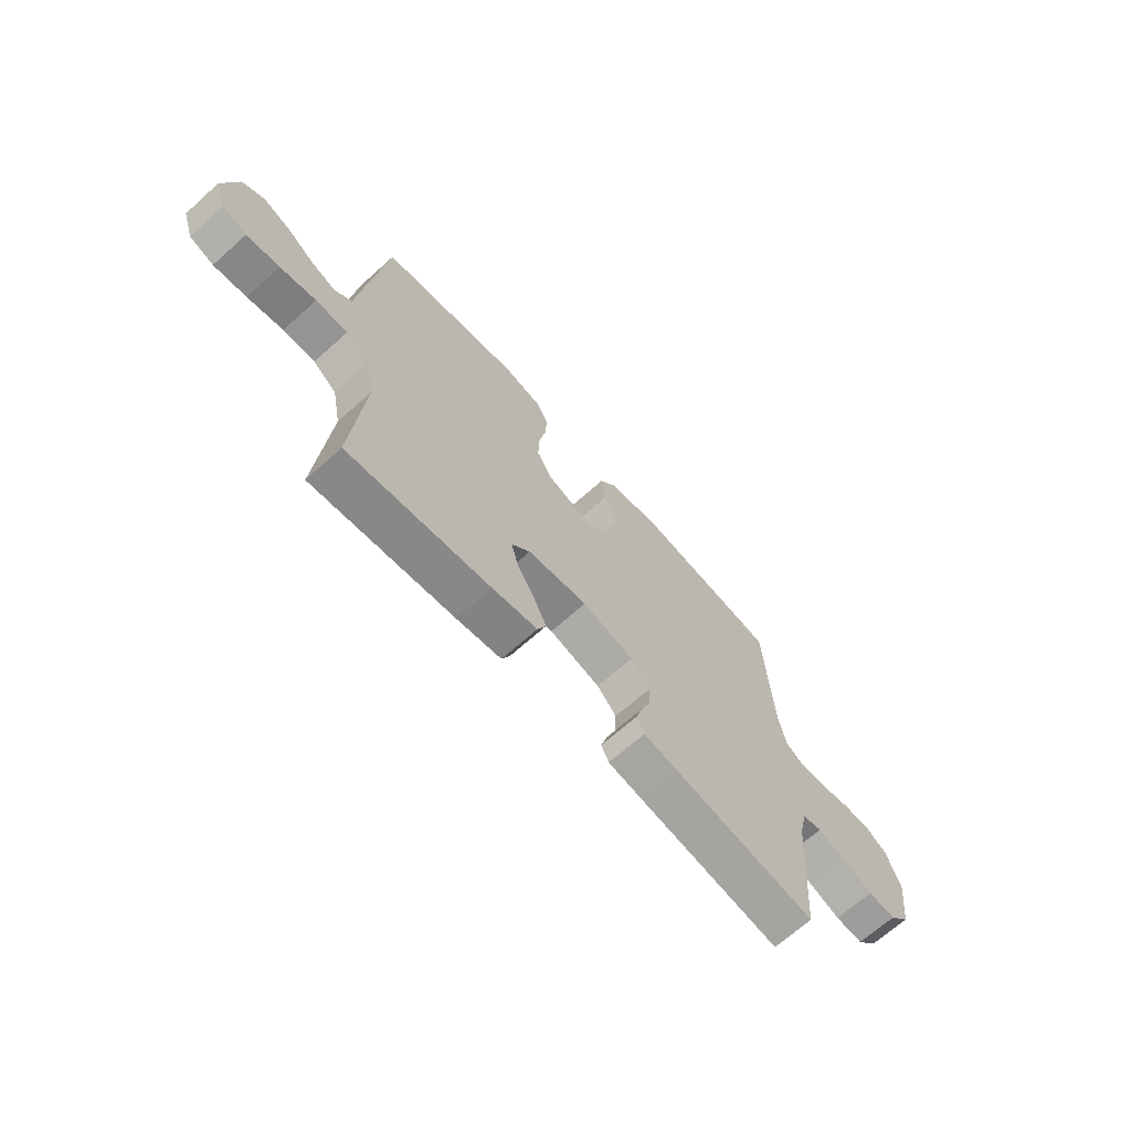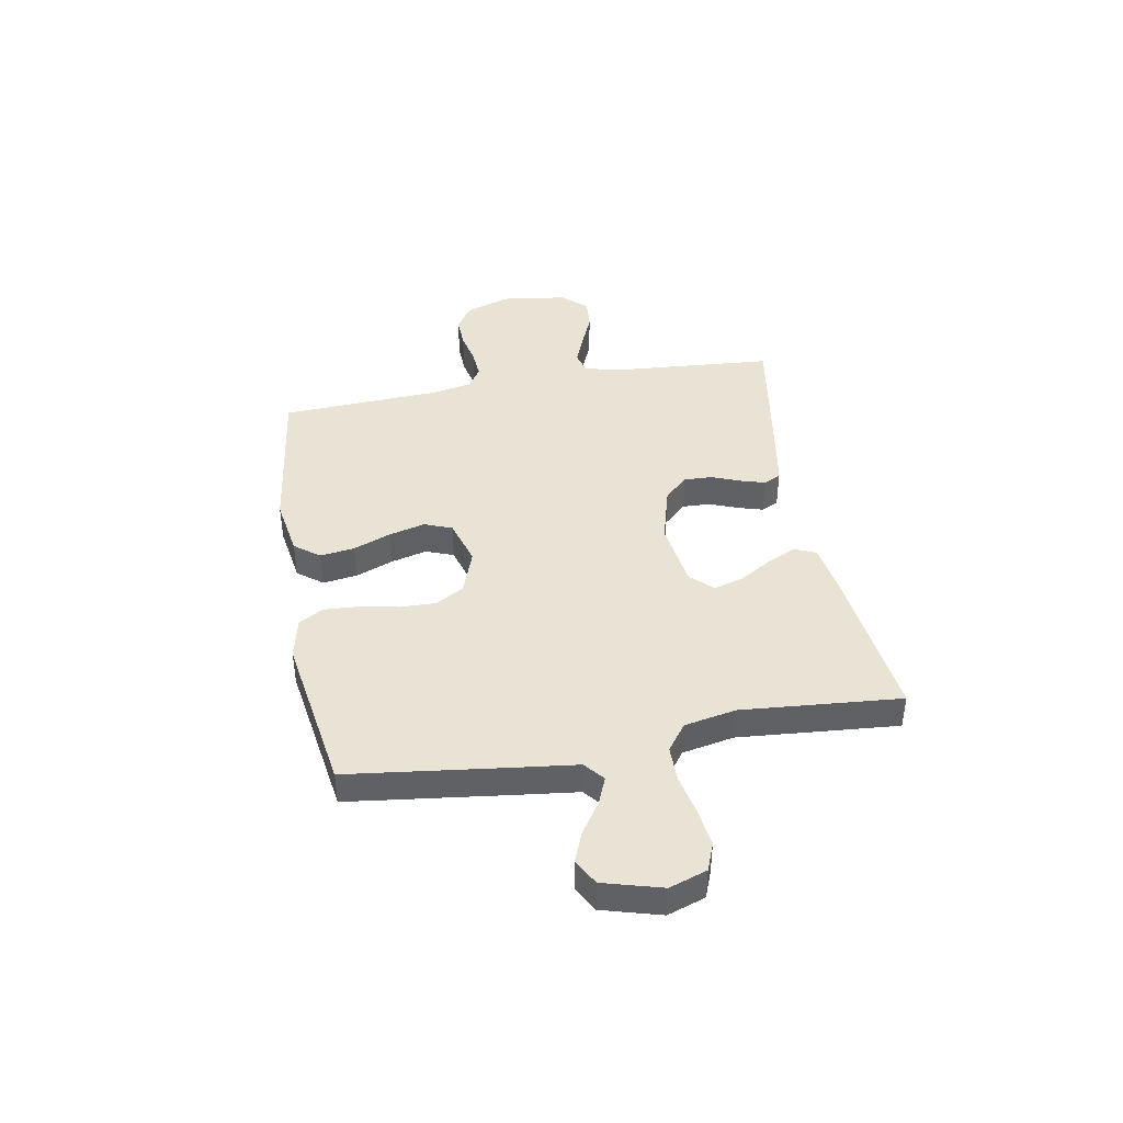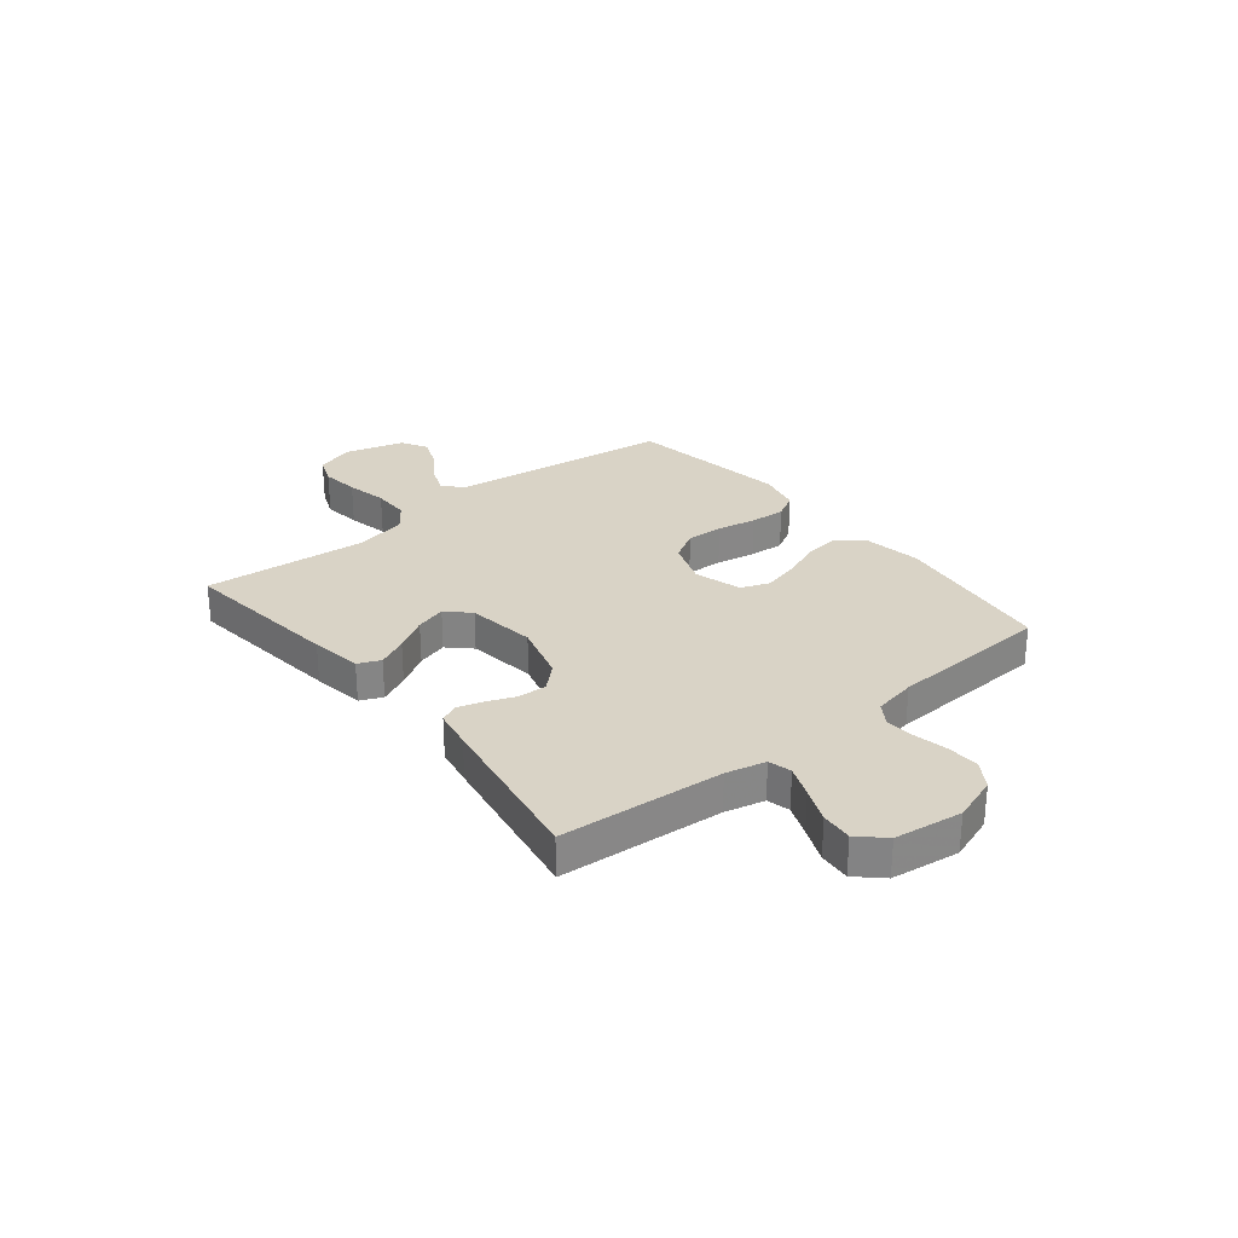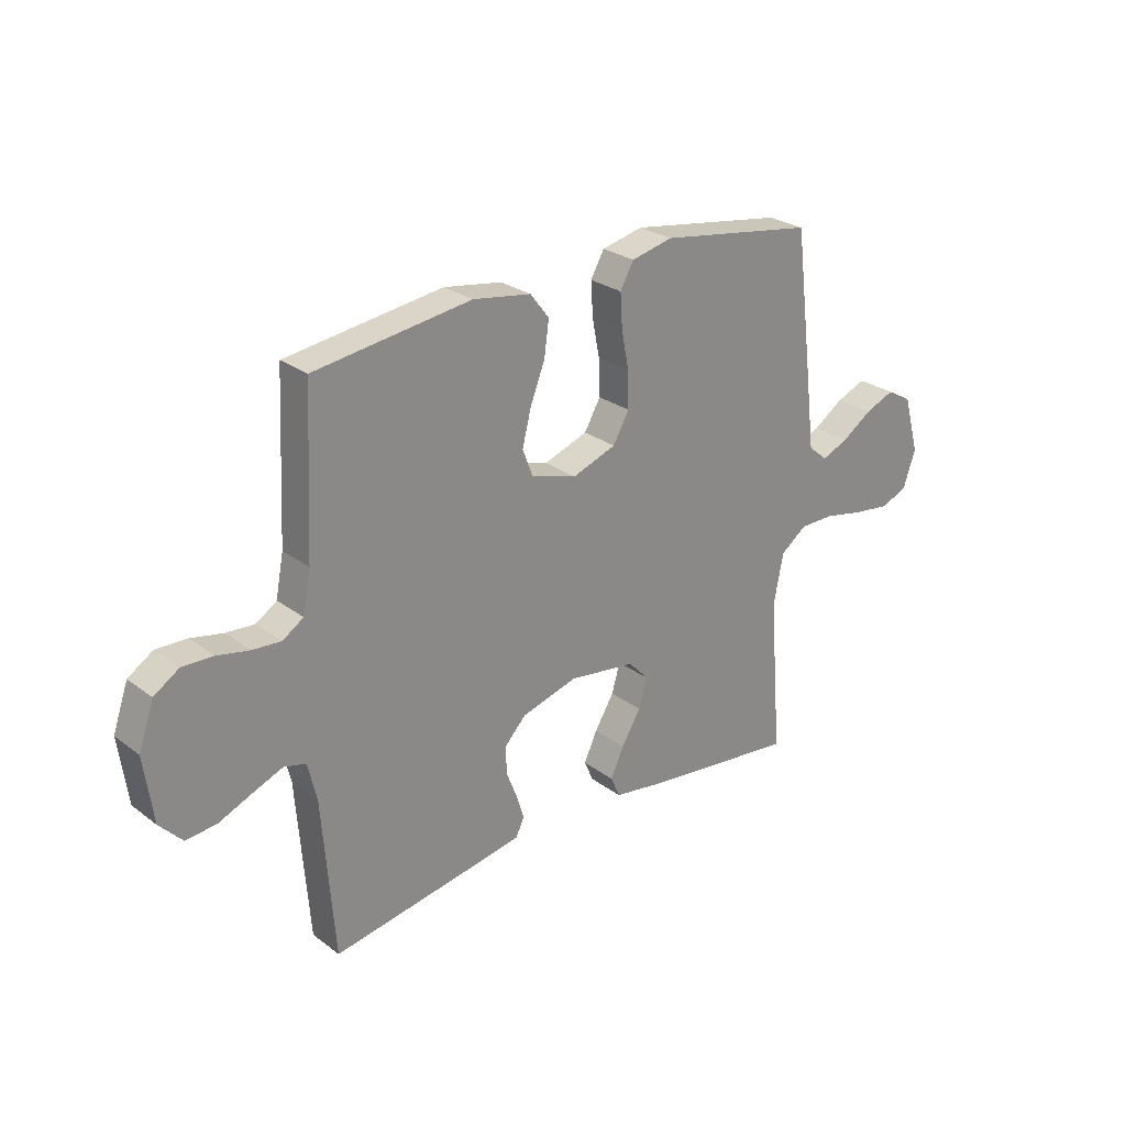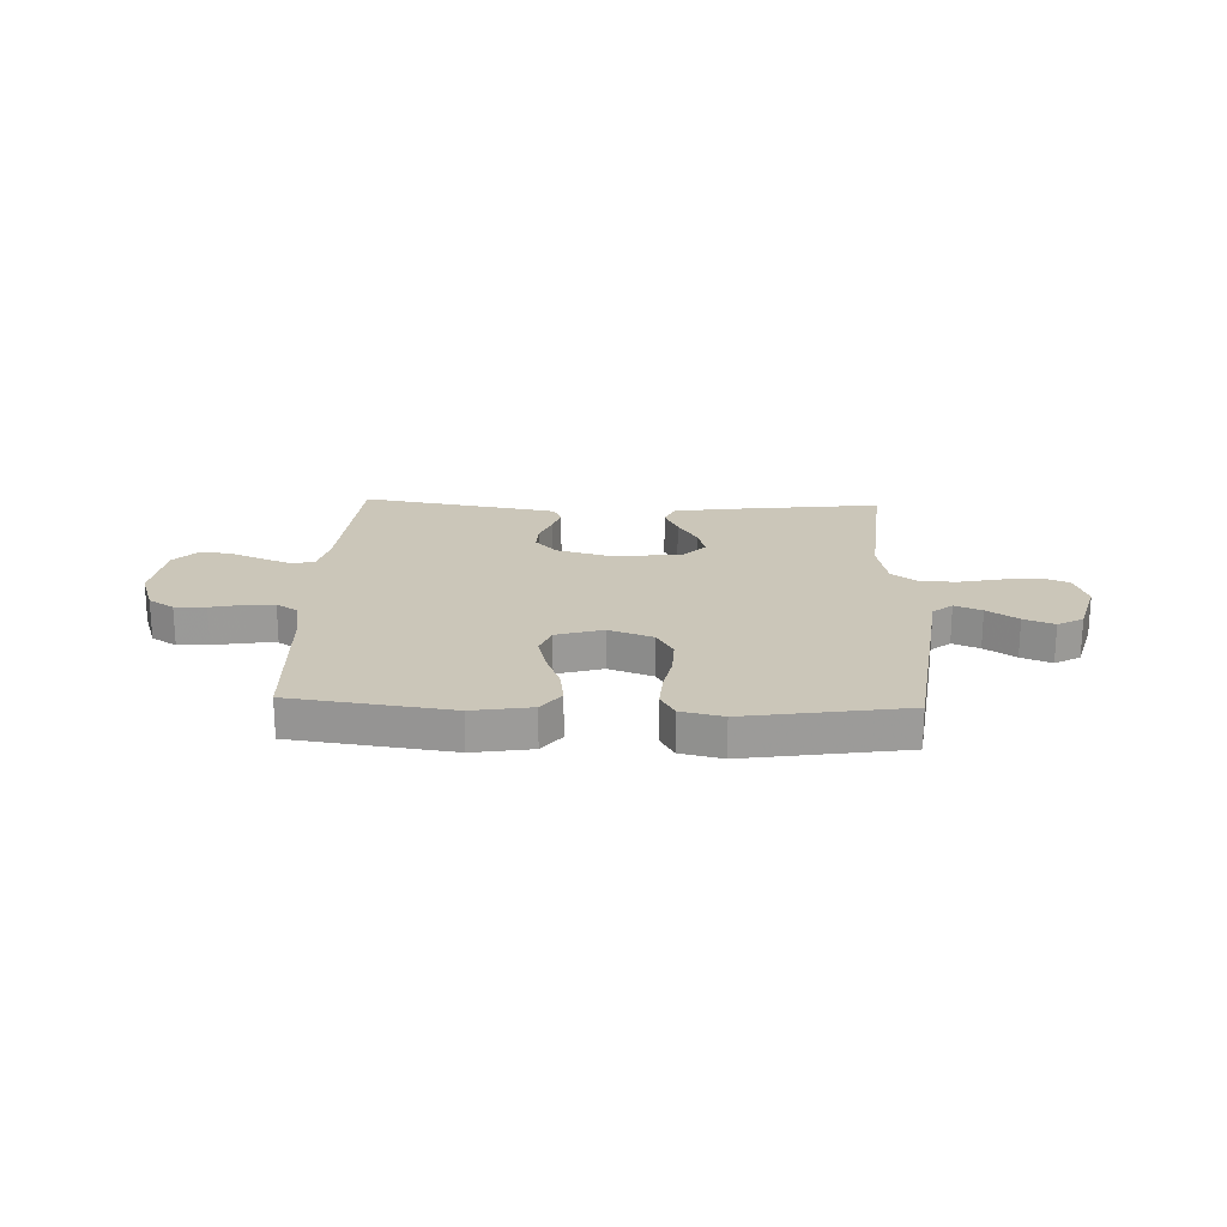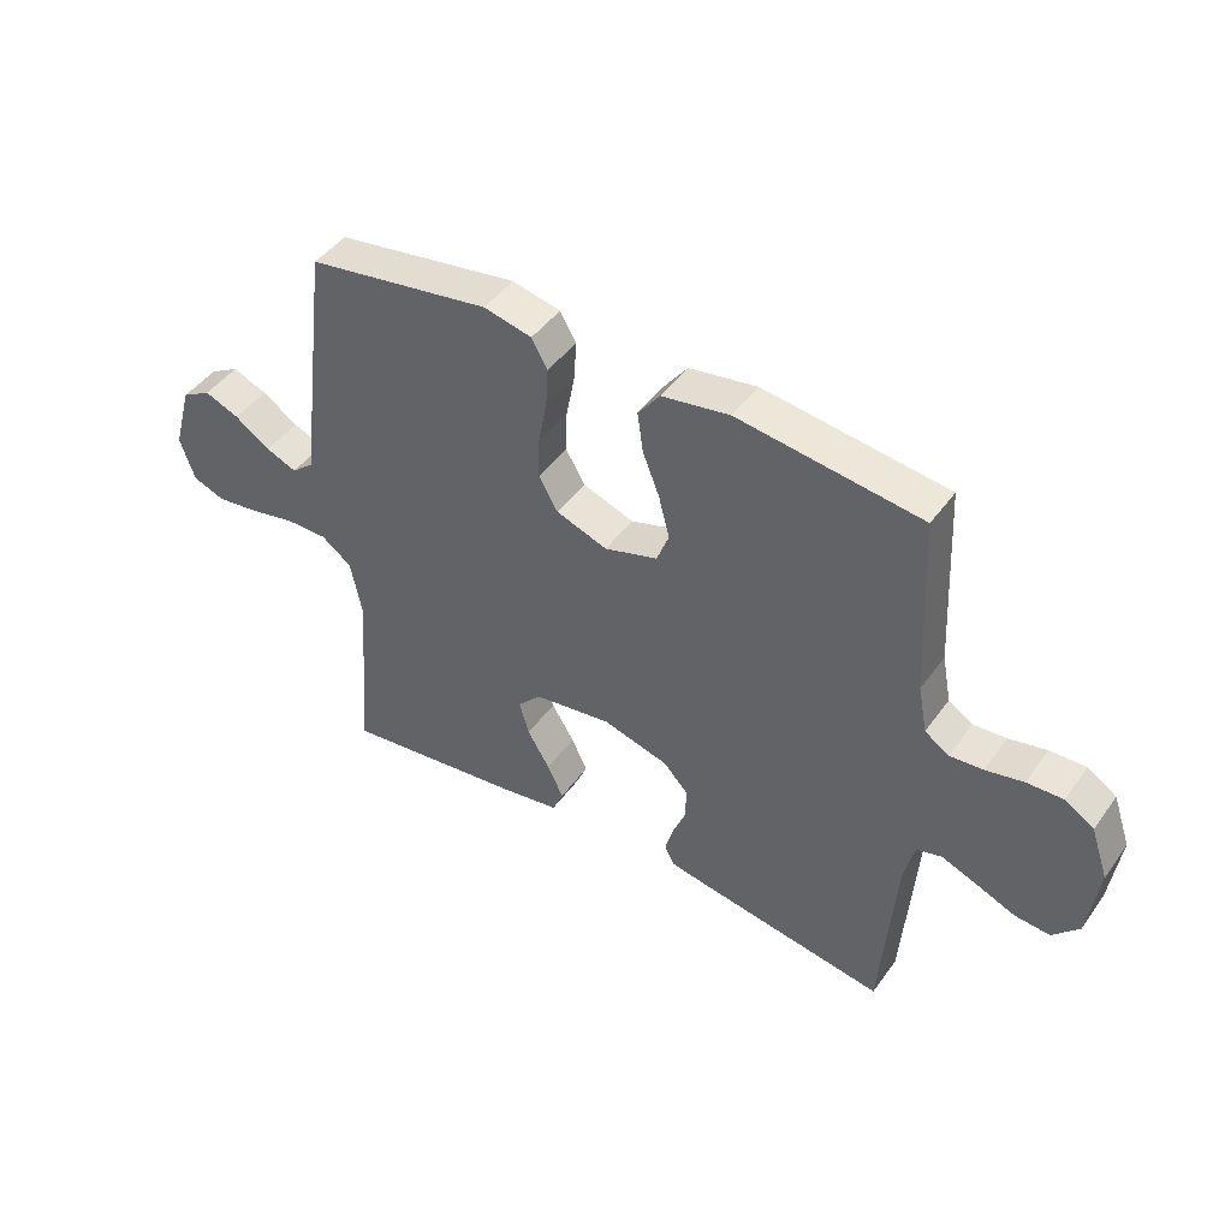
<metadata>
{"format":"obj","ext":"obj","renderer":"f3d","projection":"perspective","resolution":1024,"background":"white","views":[{"elev":-67.5,"azim":132.0,"up":"+Z"},{"elev":42.3,"azim":79.8,"up":"+Y"},{"elev":28.3,"azim":-128.8,"up":"+Y"},{"elev":26.5,"azim":-40.8,"up":"+Z"},{"elev":20.8,"azim":2.3,"up":"+Y"},{"elev":45.1,"azim":-146.6,"up":"+Z"}]}
</metadata>
<code>
v 0.5 0.07 -0.5
v 0.2 0.07 -0.464
v 0.105 0.07 -0.449
v 0.087 0.07 -0.408
v 0.113 0.07 -0.353
v 0.15 0.07 -0.292
v 0.166 0.07 -0.236
v 0.127 0.07 -0.195
v 0 0.07 -0.177
v -0.108 0.07 -0.207
v -0.149 0.07 -0.251
v -0.147 0.07 -0.304
v -0.126 0.07 -0.357
v -0.112 0.07 -0.404
v -0.128 0.07 -0.437
v -0.2 0.07 -0.45
v -0.5 0.07 -0.5
v -0.523 0.07 -0.2
v -0.54 0.07 -0.127
v -0.582 0.07 -0.116
v -0.64 0.07 -0.139
v -0.704 0.07 -0.166
v -0.762 0.07 -0.171
v -0.805 0.07 -0.125
v -0.822 0.07 0
v -0.793 0.07 0.084
v -0.745 0.07 0.115
v -0.686 0.07 0.113
v -0.624 0.07 0.1
v -0.57 0.07 0.096
v -0.53 0.07 0.122
v -0.515 0.07 0.2
v -0.5 0.07 0.5
v -0.2 0.07 0.54
v -0.089 0.07 0.522
v -0.053 0.07 0.475
v -0.062 0.07 0.41
v -0.09 0.07 0.338
v -0.107 0.07 0.271
v -0.087 0.07 0.219
v 0 0.07 0.193
v 0.084 0.07 0.223
v 0.115 0.07 0.277
v 0.113 0.07 0.346
v 0.099 0.07 0.418
v 0.095 0.07 0.483
v 0.121 0.07 0.529
v 0.2 0.07 0.547
v 0.5 0.07 0.5
v 0.538 0.07 0.2
v 0.552 0.07 0.085
v 0.589 0.07 0.054
v 0.64 0.07 0.075
v 0.698 0.07 0.114
v 0.755 0.07 0.137
v 0.803 0.07 0.11
v 0.834 0.07 0
v 0.81 0.07 -0.071
v 0.758 0.07 -0.091
v 0.688 0.07 -0.082
v 0.612 0.07 -0.066
v 0.544 0.07 -0.066
v 0.494 0.07 -0.103
v 0.475 0.07 -0.2
v 0.5 0 -0.5
v 0.2 0 -0.464
v 0.105 0 -0.449
v 0.087 0 -0.408
v 0.113 0 -0.353
v 0.15 0 -0.292
v 0.166 0 -0.236
v 0.127 0 -0.195
v 0 0 -0.177
v -0.108 0 -0.207
v -0.149 0 -0.251
v -0.147 0 -0.304
v -0.126 0 -0.357
v -0.112 0 -0.404
v -0.128 0 -0.437
v -0.2 0 -0.45
v -0.5 0 -0.5
v -0.523 0 -0.2
v -0.54 0 -0.127
v -0.582 0 -0.116
v -0.64 0 -0.139
v -0.704 0 -0.166
v -0.762 0 -0.171
v -0.805 0 -0.125
v -0.822 0 0
v -0.793 0 0.084
v -0.745 0 0.115
v -0.686 0 0.113
v -0.624 0 0.1
v -0.57 0 0.096
v -0.53 0 0.122
v -0.515 0 0.2
v -0.5 0 0.5
v -0.2 0 0.54
v -0.089 0 0.522
v -0.053 0 0.475
v -0.062 0 0.41
v -0.09 0 0.338
v -0.107 0 0.271
v -0.087 0 0.219
v 0 0 0.193
v 0.084 0 0.223
v 0.115 0 0.277
v 0.113 0 0.346
v 0.099 0 0.418
v 0.095 0 0.483
v 0.121 0 0.529
v 0.2 0 0.547
v 0.5 0 0.5
v 0.538 0 0.2
v 0.552 0 0.085
v 0.589 0 0.054
v 0.64 0 0.075
v 0.698 0 0.114
v 0.755 0 0.137
v 0.803 0 0.11
v 0.834 0 0
v 0.81 0 -0.071
v 0.758 0 -0.091
v 0.688 0 -0.082
v 0.612 0 -0.066
v 0.544 0 -0.066
v 0.494 0 -0.103
v 0.475 0 -0.2
f 59 60 61
f 58 59 61
f 57 58 61
f 56 57 61
f 55 56 61
f 54 55 61
f 53 54 61
f 52 53 61 62
f 51 52 62 63
f 50 51 63
f 49 50 63
f 48 49 63
f 47 48 63
f 46 47 63
f 45 46 63
f 44 45 63
f 36 37 38
f 35 36 38
f 34 35 38
f 33 34 38
f 32 33 38
f 31 32 38 39
f 30 31 39 40
f 27 28 29
f 26 27 29
f 25 26 29
f 24 25 29
f 23 24 29
f 22 23 29
f 21 22 29
f 20 21 29 30
f 30 40 41
f 20 30 41
f 19 20 41
f 16 17 18
f 15 16 18
f 14 15 18
f 13 14 18
f 12 13 18
f 11 12 18 19
f 4 5 6
f 3 4 6
f 2 3 6
f 1 2 6
f 64 1 6
f 64 6 7
f 63 64 7
f 44 63 7
f 43 44 7
f 42 43 7 8
f 19 41 42
f 11 19 42
f 10 11 42
f 9 10 42
f 8 9 42
f 125 124 123
f 125 123 122
f 125 122 121
f 125 121 120
f 125 120 119
f 125 119 118
f 125 118 117
f 126 125 117 116
f 127 126 116 115
f 127 115 114
f 127 114 113
f 127 113 112
f 127 112 111
f 127 111 110
f 127 110 109
f 127 109 108
f 102 101 100
f 102 100 99
f 102 99 98
f 102 98 97
f 102 97 96
f 103 102 96 95
f 104 103 95 94
f 93 92 91
f 93 91 90
f 93 90 89
f 93 89 88
f 93 88 87
f 93 87 86
f 93 86 85
f 94 93 85 84
f 105 104 94
f 105 94 84
f 105 84 83
f 82 81 80
f 82 80 79
f 82 79 78
f 82 78 77
f 82 77 76
f 83 82 76 75
f 70 69 68
f 70 68 67
f 70 67 66
f 70 66 65
f 70 65 128
f 71 70 128
f 71 128 127
f 71 127 108
f 71 108 107
f 72 71 107 106
f 106 105 83
f 106 83 75
f 106 75 74
f 106 74 73
f 106 73 72
f 1 65 66 2
f 2 66 67 3
f 3 67 68 4
f 4 68 69 5
f 5 69 70 6
f 6 70 71 7
f 7 71 72 8
f 8 72 73 9
f 9 73 74 10
f 10 74 75 11
f 11 75 76 12
f 12 76 77 13
f 13 77 78 14
f 14 78 79 15
f 15 79 80 16
f 16 80 81 17
f 17 81 82 18
f 18 82 83 19
f 19 83 84 20
f 20 84 85 21
f 21 85 86 22
f 22 86 87 23
f 23 87 88 24
f 24 88 89 25
f 25 89 90 26
f 26 90 91 27
f 27 91 92 28
f 28 92 93 29
f 29 93 94 30
f 30 94 95 31
f 31 95 96 32
f 32 96 97 33
f 33 97 98 34
f 34 98 99 35
f 35 99 100 36
f 36 100 101 37
f 37 101 102 38
f 38 102 103 39
f 39 103 104 40
f 40 104 105 41
f 41 105 106 42
f 42 106 107 43
f 43 107 108 44
f 44 108 109 45
f 45 109 110 46
f 46 110 111 47
f 47 111 112 48
f 48 112 113 49
f 49 113 114 50
f 50 114 115 51
f 51 115 116 52
f 52 116 117 53
f 53 117 118 54
f 54 118 119 55
f 55 119 120 56
f 56 120 121 57
f 57 121 122 58
f 58 122 123 59
f 59 123 124 60
f 60 124 125 61
f 61 125 126 62
f 62 126 127 63
f 63 127 128 64
f 64 128 65 1

</code>
